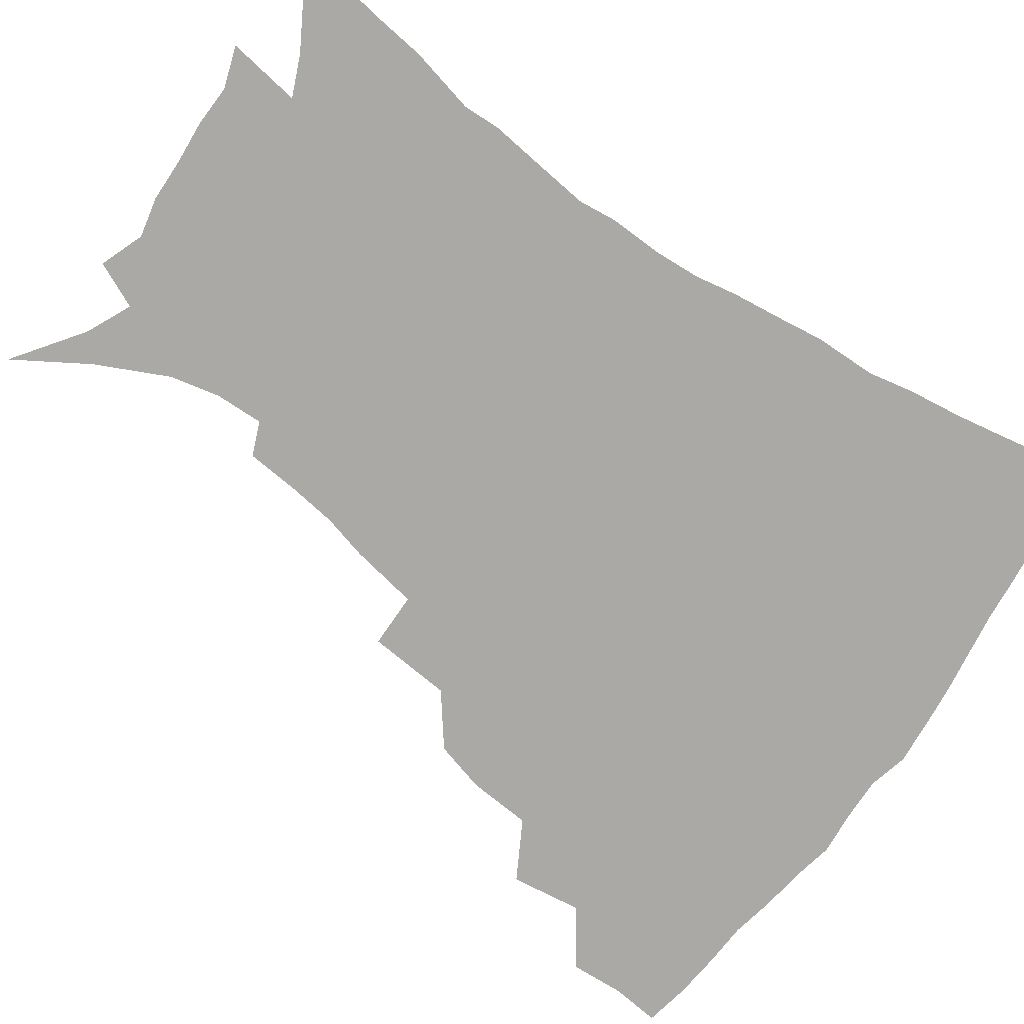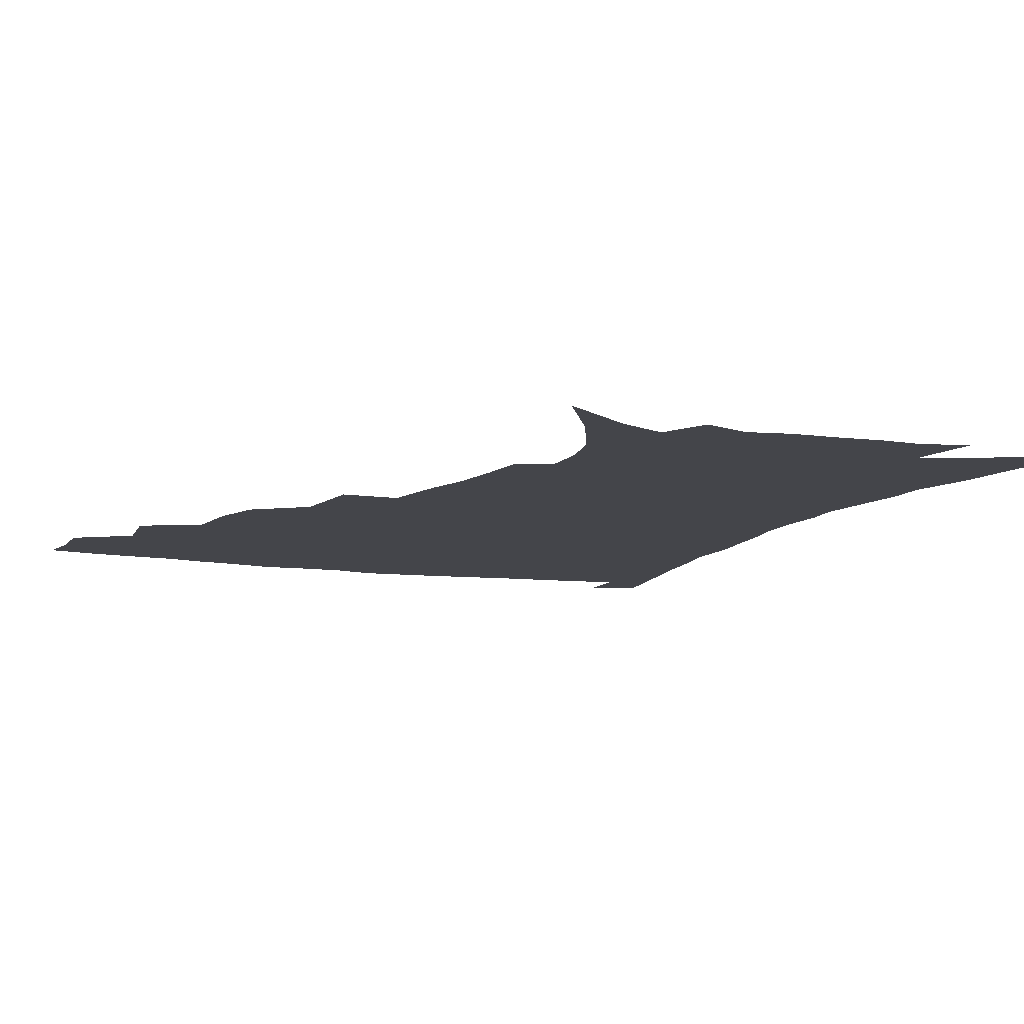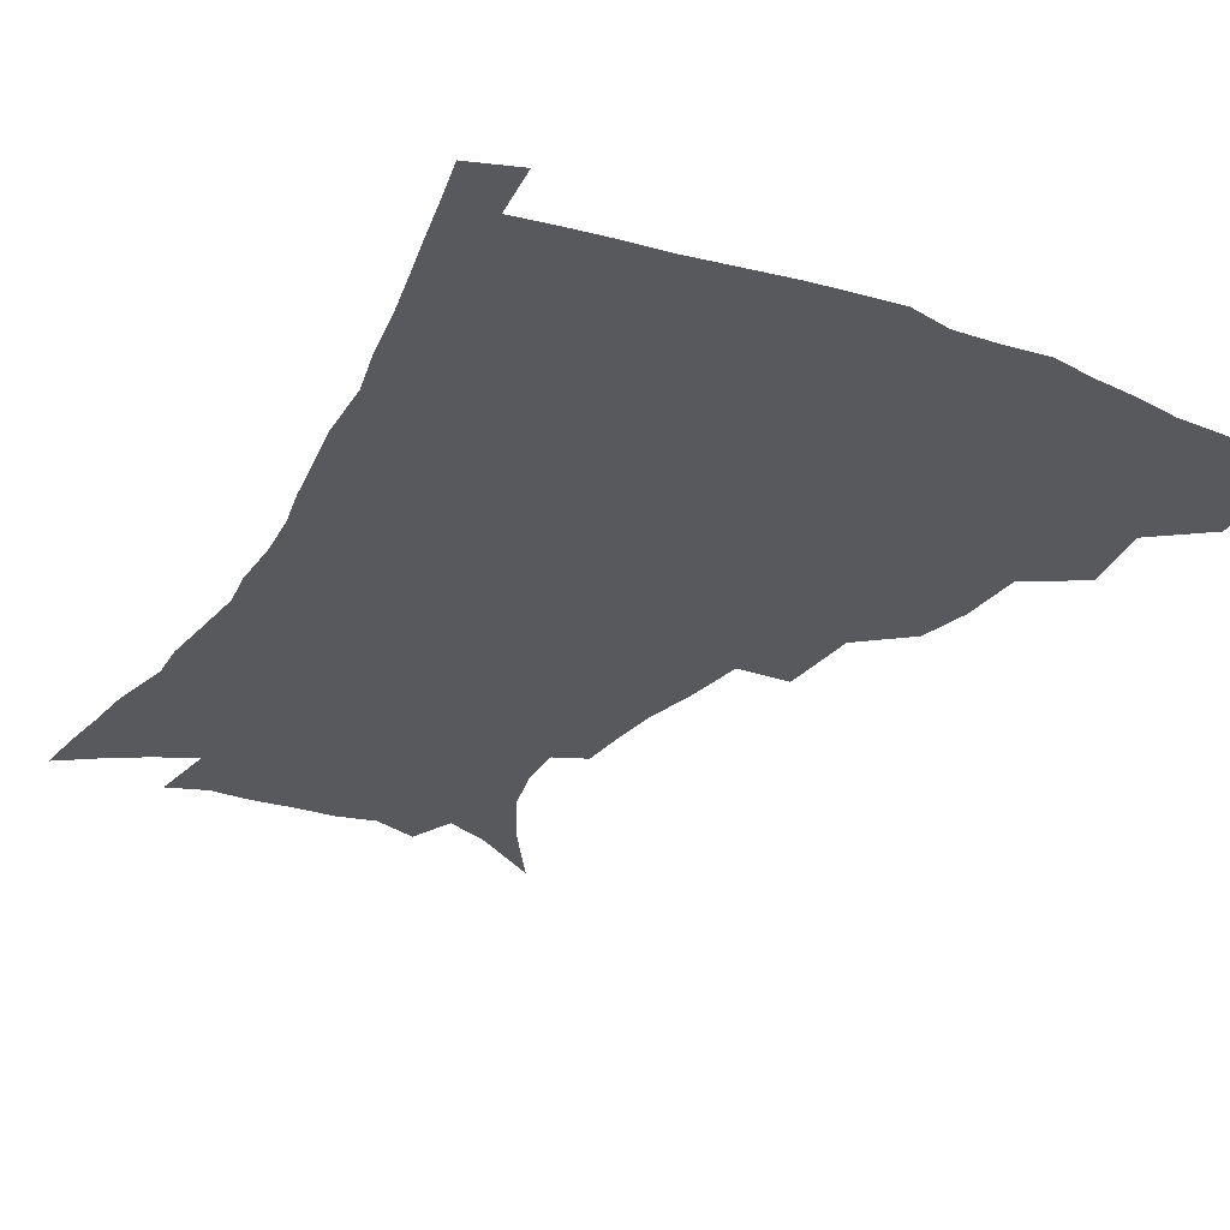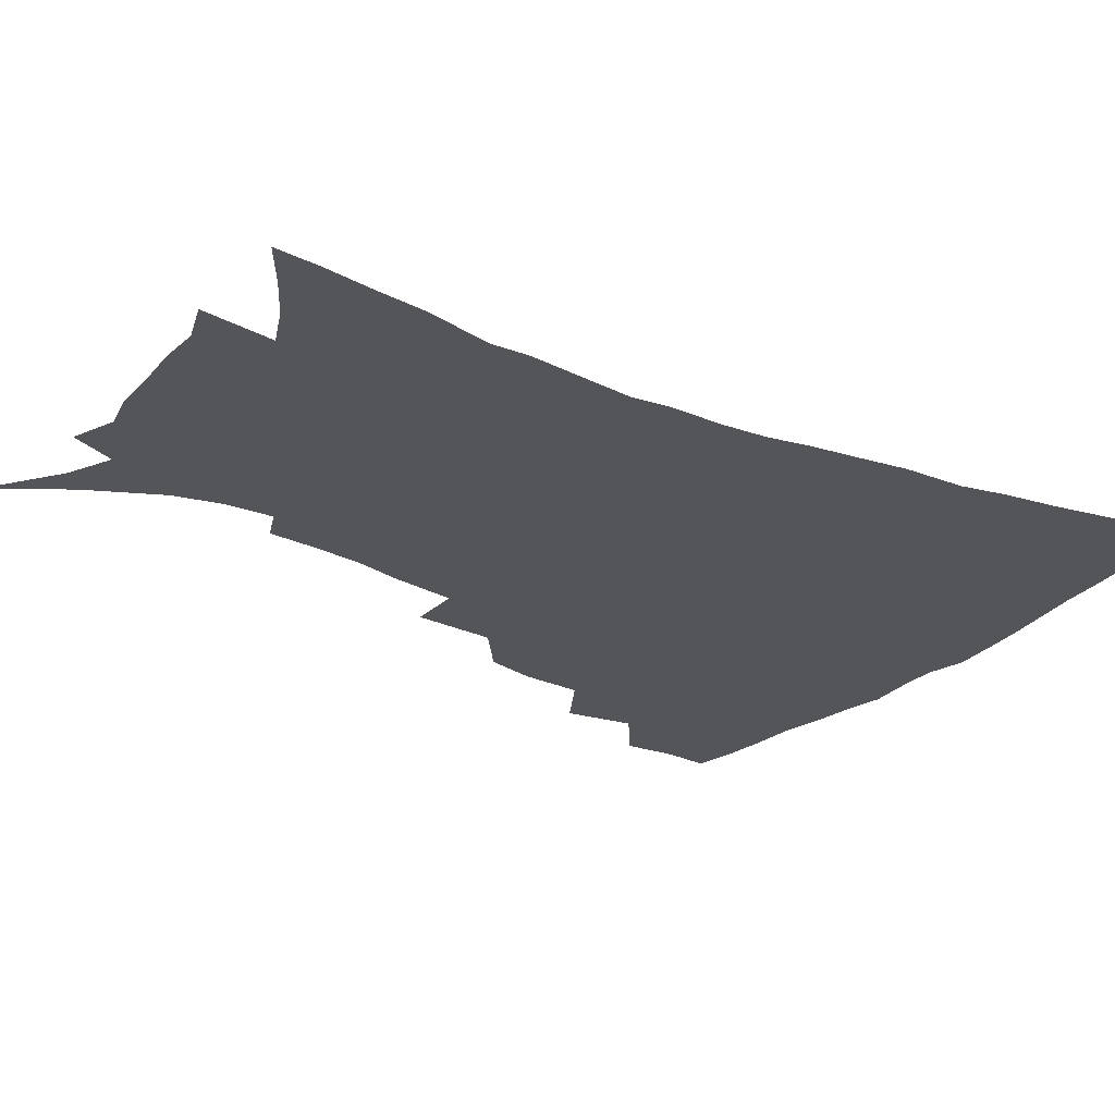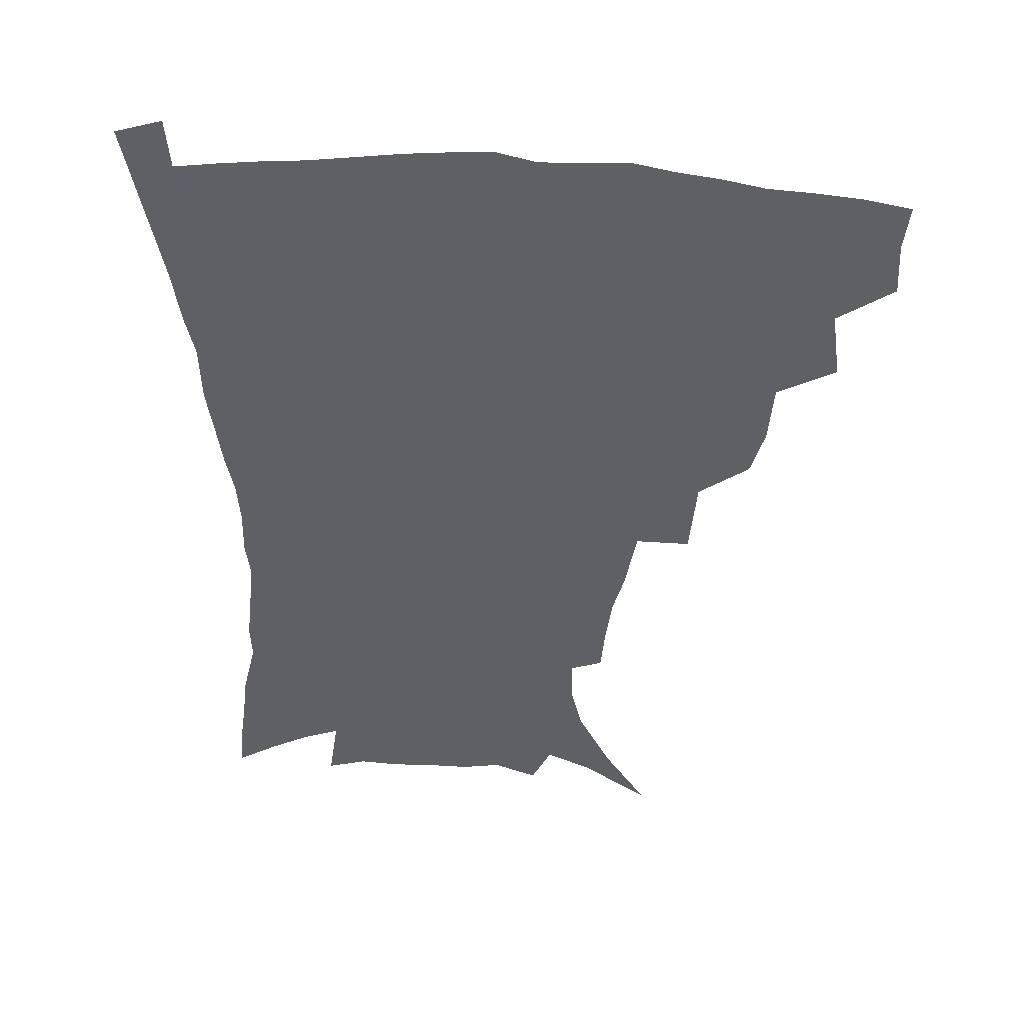
<metadata>
{"format":"obj","ext":"obj","renderer":"f3d","projection":"perspective","resolution":1024,"background":"white","views":[{"elev":-75.4,"azim":54.8,"up":"+Z"},{"elev":-9.3,"azim":-23.0,"up":"+Z"},{"elev":-29.9,"azim":152.4,"up":"+Z"},{"elev":-24.6,"azim":56.0,"up":"+Z"},{"elev":47.1,"azim":-175.0,"up":"+Y"}]}
</metadata>
<code>
v 438 397.3 0
v 439.1 415.6 0
v 437.4 431.6 0
v 453.5 359.6 0
v 456.9 383.8 0
v 455.2 400.2 0
v 455.2 417 0
v 452.7 434.4 0
v 479.5 309.9 0
v 474.8 327 0
v 473.2 348.4 0
v 474.8 371.1 0
v 473.4 387.4 0
v 471.9 403.2 0
v 470.4 418.6 0
v 468.2 435.8 0
v 499 268.3 0
v 496.6 296.6 0
v 494.4 321.1 0
v 492.3 339.2 0
v 491.7 358.7 0
v 490.4 374.8 0
v 488.9 390.2 0
v 487.4 405.1 0
v 485.5 420.2 0
v 483.6 436.6 0
v 529.2 195.3 0
v 527.8 212.6 0
v 525.5 229.8 0
v 521.5 245.1 0
v 517.6 268 0
v 513.2 288.4 0
v 510.4 308.4 0
v 507.5 324.6 0
v 506.4 342.7 0
v 506.2 361.7 0
v 505.2 377.5 0
v 503.7 392.2 0
v 502.2 406.7 0
v 500.5 421.1 0
v 498.2 439.4 0
v 509.3 108.7 0
v 524.6 133.3 0
v 536.3 157.4 0
v 540.1 174.2 0
v 540.5 190.6 0
v 539.8 210.6 0
v 537.8 227.2 0
v 535.1 243.5 0
v 531.8 261.2 0
v 528.7 280.1 0
v 526.3 299.5 0
v 525.1 318.9 0
v 523.8 335 0
v 521.6 349.3 0
v 521.3 366 0
v 519.8 380 0
v 518.1 394 0
v 516.5 408.4 0
v 514.8 423 0
v 512.7 441.2 0
v 533 125.6 0
v 542.9 146.9 0
v 549.5 167.9 0
v 550.9 185 0
v 550.1 200.8 0
v 549.8 222.5 0
v 547.3 236.4 0
v 544.9 252.3 0
v 542.6 270.1 0
v 540 285.9 0
v 538.5 305.6 0
v 537.3 321.1 0
v 536.6 338.5 0
v 535.5 353.1 0
v 534.7 367.6 0
v 534.6 382.2 0
v 532.3 395.7 0
v 531.2 409.7 0
v 529.3 425.2 0
v 527 444 0
v 548.5 132.7 0
v 558.4 158.7 0
v 561.1 177.8 0
v 560.7 192.6 0
v 560.5 211.6 0
v 559.4 229.9 0
v 557.4 244.4 0
v 555.7 261.5 0
v 553.4 275.2 0
v 551.6 291.8 0
v 550.2 307.1 0
v 550 325.6 0
v 549.6 341.3 0
v 548.7 355.2 0
v 548 368.9 0
v 547.9 383.3 0
v 546.8 396.5 0
v 546 409.9 0
v 544.1 425.1 0
v 542 442.6 0
v 555.4 117.3 0
v 565 143 0
v 569.4 163.4 0
v 571.1 183.1 0
v 570.9 199.7 0
v 570 216.9 0
v 568.8 233.3 0
v 567.3 248.6 0
v 565.9 264.7 0
v 564.5 280.4 0
v 563.2 295.7 0
v 563.1 314.1 0
v 561.9 327.1 0
v 562.4 344.3 0
v 561.6 356.9 0
v 561.8 371.3 0
v 561.1 384.2 0
v 560.2 397.3 0
v 559.6 410.8 0
v 558.5 425 0
v 556.4 442.1 0
v 570.6 122.9 0
v 577.4 146.8 0
v 580.4 168.4 0
v 580.8 184.4 0
v 580.4 202 0
v 579.5 221.2 0
v 578.8 239.3 0
v 577.3 252 0
v 576.5 268.1 0
v 575.5 282.7 0
v 574.6 297.8 0
v 574.6 316.1 0
v 574.6 331.3 0
v 574.4 344.8 0
v 574.4 358.1 0
v 574.8 372.6 0
v 574.2 384.9 0
v 574.2 398 0
v 573.3 411.6 0
v 572.3 425.9 0
v 570.1 445.4 0
v 584.1 119.9 0
v 589.2 148.7 0
v 590.6 168.8 0
v 590.8 186.9 0
v 590.3 205.4 0
v 589.6 218.9 0
v 587.7 243.1 0
v 587.6 255.4 0
v 587.2 269.5 0
v 586.5 285.3 0
v 586 300.3 0
v 586 317 0
v 586.3 332.1 0
v 586.6 345.4 0
v 586.8 358.2 0
v 587.3 372.4 0
v 587.5 385.2 0
v 587.6 398.2 0
v 587.5 411.4 0
v 586.2 426.9 0
v 584.5 444.1 0
v 598.8 119.5 0
v 600.7 148.3 0
v 601 168.9 0
v 600.8 188.5 0
v 600.1 206 0
v 599.8 219.6 0
v 599.2 235.7 0
v 598.3 251.3 0
v 597.4 270.2 0
v 597.2 286.4 0
v 597.2 301.2 0
v 597.3 317.1 0
v 597.9 330.4 0
v 598.6 345.8 0
v 599.3 358.9 0
v 600 372.4 0
v 600.8 385.2 0
v 601 398.1 0
v 601.1 411.7 0
v 600.4 426.6 0
v 599.2 442.5 0
v 613.3 118.3 0
v 612.4 147.5 0
v 611.9 166.5 0
v 611 186.8 0
v 610.1 204.4 0
v 609.6 222.4 0
v 608.9 238.5 0
v 608.3 256 0
v 608 269.7 0
v 607.8 286.2 0
v 608.1 300.7 0
v 608.6 315.3 0
v 609.4 330.8 0
v 610.3 344.3 0
v 611.4 358.8 0
v 612.5 372 0
v 613.7 384.6 0
v 615 397.5 0
v 615.8 410.4 0
v 615.5 424.8 0
v 614.7 440.2 0
v 627.4 118.7 0
v 624.9 142.8 0
v 622.7 165.5 0
v 621.6 183.6 0
v 620.3 202.9 0
v 619.2 221.8 0
v 618.7 237.9 0
v 618.4 253.2 0
v 618.3 268.8 0
v 618.7 282.8 0
v 618.9 298.3 0
v 620 312 0
v 620.4 330.5 0
v 621.9 343.1 0
v 623.1 357.9 0
v 624.9 370.2 0
v 626.4 383.4 0
v 627.9 396.4 0
v 629.3 409.5 0
v 630.2 423 0
v 630.1 437.8 0
v 641.4 113.9 0
v 637.9 138.7 0
v 635.2 159 0
v 632.3 181.1 0
v 630.7 199.7 0
v 629.3 218.5 0
v 629.1 233.4 0
v 629.8 246.3 0
v 628.3 266.4 0
v 629.1 279.9 0
v 629.6 295.1 0
v 631.7 306.7 0
v 632.2 324.4 0
v 633.8 338.7 0
v 634.6 355.4 0
v 637.1 367.8 0
v 639 383.2 0
v 640.8 395.2 0
v 642.5 408.2 0
v 644.1 421.5 0
v 644.5 436.5 0
v 651.6 132.7 0
v 646.8 155.5 0
v 644.4 174.4 0
v 642.2 193.4 0
v 640.3 212.1 0
v 639.4 229 0
v 639.7 243.3 0
v 639.9 258.5 0
v 639.9 274.7 0
v 641.2 288.4 0
v 642 305 0
v 643.5 319.8 0
v 646.1 332.7 0
v 647.5 348.7 0
v 649.4 363.9 0
v 651 380.3 0
v 653.5 393.5 0
v 655.9 406.4 0
v 657.8 420.1 0
v 659.1 434.6 0
v 665.5 124.4 0
v 661.4 145.1 0
v 657.7 165.3 0
v 655.3 183.5 0
v 653 202 0
v 651.6 219.2 0
v 651 235.4 0
v 651.1 250.7 0
v 651.6 265.9 0
v 651.8 282.6 0
v 653.3 297.5 0
v 656.4 310 0
v 657.4 327.8 0
v 658.9 344.8 0
v 661.5 359.6 0
v 664 374.7 0
v 666.8 389.4 0
v 669.3 404.2 0
v 671.7 418.1 0
v 673.7 432.4 0
v 675 450.5 0
v 679.7 114.9 0
v 678.3 130.7 0
v 675.7 148.2 0
v 673.8 164.6 0
v 668.6 187 0
v 669.1 200.1 0
v 667.1 217.9 0
v 665.1 236.4 0
v 666.6 249.4 0
v 666.1 267.3 0
v 667.1 283.2 0
v 669.7 297.1 0
v 671.8 313.5 0
v 674 330 0
v 674.4 351 0
v 677.6 366.4 0
v 680 384.5 0
v 683 400.7 0
v 685.7 415.5 0
v 688.3 430.1 0
v 691.1 445.2 0
f 5 6 1
f 1 6 2
f 6 7 2
f 2 7 3
f 7 8 3
f 11 12 4
f 4 12 5
f 12 13 5
f 5 13 6
f 13 14 6
f 6 14 7
f 14 15 7
f 7 15 8
f 15 16 8
f 18 19 9
f 9 19 10
f 19 20 10
f 10 20 11
f 20 21 11
f 11 21 12
f 21 22 12
f 12 22 13
f 22 23 13
f 13 23 14
f 23 24 14
f 14 24 15
f 24 25 15
f 15 25 16
f 25 26 16
f 31 32 17
f 17 32 18
f 32 33 18
f 18 33 19
f 33 34 19
f 19 34 20
f 34 35 20
f 20 35 21
f 35 36 21
f 21 36 22
f 36 37 22
f 22 37 23
f 37 38 23
f 23 38 24
f 38 39 24
f 24 39 25
f 39 40 25
f 25 40 26
f 40 41 26
f 46 47 27
f 27 47 28
f 47 48 28
f 28 48 29
f 48 49 29
f 29 49 30
f 49 50 30
f 30 50 31
f 50 51 31
f 31 51 32
f 51 52 32
f 32 52 33
f 52 53 33
f 33 53 34
f 53 54 34
f 34 54 35
f 54 55 35
f 35 55 36
f 55 56 36
f 36 56 37
f 56 57 37
f 37 57 38
f 57 58 38
f 38 58 39
f 58 59 39
f 39 59 40
f 59 60 40
f 40 60 41
f 60 61 41
f 42 62 43
f 62 63 43
f 43 63 44
f 63 64 44
f 44 64 45
f 64 65 45
f 45 65 46
f 65 66 46
f 46 66 47
f 66 67 47
f 47 67 48
f 67 68 48
f 48 68 49
f 68 69 49
f 49 69 50
f 69 70 50
f 50 70 51
f 70 71 51
f 51 71 52
f 71 72 52
f 52 72 53
f 72 73 53
f 53 73 54
f 73 74 54
f 54 74 55
f 74 75 55
f 55 75 56
f 75 76 56
f 56 76 57
f 76 77 57
f 57 77 58
f 77 78 58
f 58 78 59
f 78 79 59
f 59 79 60
f 79 80 60
f 60 80 61
f 80 81 61
f 62 82 63
f 82 83 63
f 63 83 64
f 83 84 64
f 64 84 65
f 84 85 65
f 65 85 66
f 85 86 66
f 66 86 67
f 86 87 67
f 67 87 68
f 87 88 68
f 68 88 69
f 88 89 69
f 69 89 70
f 89 90 70
f 70 90 71
f 90 91 71
f 71 91 72
f 91 92 72
f 72 92 73
f 92 93 73
f 73 93 74
f 93 94 74
f 74 94 75
f 94 95 75
f 75 95 76
f 95 96 76
f 76 96 77
f 96 97 77
f 77 97 78
f 97 98 78
f 78 98 79
f 98 99 79
f 79 99 80
f 99 100 80
f 80 100 81
f 100 101 81
f 102 103 82
f 82 103 83
f 103 104 83
f 83 104 84
f 104 105 84
f 84 105 85
f 105 106 85
f 85 106 86
f 106 107 86
f 86 107 87
f 107 108 87
f 87 108 88
f 108 109 88
f 88 109 89
f 109 110 89
f 89 110 90
f 110 111 90
f 90 111 91
f 111 112 91
f 91 112 92
f 112 113 92
f 92 113 93
f 113 114 93
f 93 114 94
f 114 115 94
f 94 115 95
f 115 116 95
f 95 116 96
f 116 117 96
f 96 117 97
f 117 118 97
f 97 118 98
f 118 119 98
f 98 119 99
f 119 120 99
f 99 120 100
f 120 121 100
f 100 121 101
f 121 122 101
f 102 123 103
f 123 124 103
f 103 124 104
f 124 125 104
f 104 125 105
f 125 126 105
f 105 126 106
f 126 127 106
f 106 127 107
f 127 128 107
f 107 128 108
f 128 129 108
f 108 129 109
f 129 130 109
f 109 130 110
f 130 131 110
f 110 131 111
f 131 132 111
f 111 132 112
f 132 133 112
f 112 133 113
f 133 134 113
f 113 134 114
f 134 135 114
f 114 135 115
f 135 136 115
f 115 136 116
f 136 137 116
f 116 137 117
f 137 138 117
f 117 138 118
f 138 139 118
f 118 139 119
f 139 140 119
f 119 140 120
f 140 141 120
f 120 141 121
f 141 142 121
f 121 142 122
f 142 143 122
f 123 144 124
f 144 145 124
f 124 145 125
f 145 146 125
f 125 146 126
f 146 147 126
f 126 147 127
f 147 148 127
f 127 148 128
f 148 149 128
f 128 149 129
f 149 150 129
f 129 150 130
f 150 151 130
f 130 151 131
f 151 152 131
f 131 152 132
f 152 153 132
f 132 153 133
f 153 154 133
f 133 154 134
f 154 155 134
f 134 155 135
f 155 156 135
f 135 156 136
f 156 157 136
f 136 157 137
f 157 158 137
f 137 158 138
f 158 159 138
f 138 159 139
f 159 160 139
f 139 160 140
f 160 161 140
f 140 161 141
f 161 162 141
f 141 162 142
f 162 163 142
f 142 163 143
f 163 164 143
f 144 165 145
f 165 166 145
f 145 166 146
f 166 167 146
f 146 167 147
f 167 168 147
f 147 168 148
f 168 169 148
f 148 169 149
f 169 170 149
f 149 170 150
f 170 171 150
f 150 171 151
f 171 172 151
f 151 172 152
f 172 173 152
f 152 173 153
f 173 174 153
f 153 174 154
f 174 175 154
f 154 175 155
f 175 176 155
f 155 176 156
f 176 177 156
f 156 177 157
f 177 178 157
f 157 178 158
f 178 179 158
f 158 179 159
f 179 180 159
f 159 180 160
f 180 181 160
f 160 181 161
f 181 182 161
f 161 182 162
f 182 183 162
f 162 183 163
f 183 184 163
f 163 184 164
f 184 185 164
f 165 186 166
f 186 187 166
f 166 187 167
f 187 188 167
f 167 188 168
f 188 189 168
f 168 189 169
f 189 190 169
f 169 190 170
f 190 191 170
f 170 191 171
f 191 192 171
f 171 192 172
f 192 193 172
f 172 193 173
f 193 194 173
f 173 194 174
f 194 195 174
f 174 195 175
f 195 196 175
f 175 196 176
f 196 197 176
f 176 197 177
f 197 198 177
f 177 198 178
f 198 199 178
f 178 199 179
f 199 200 179
f 179 200 180
f 200 201 180
f 180 201 181
f 201 202 181
f 181 202 182
f 202 203 182
f 182 203 183
f 203 204 183
f 183 204 184
f 204 205 184
f 184 205 185
f 205 206 185
f 186 207 187
f 207 208 187
f 187 208 188
f 208 209 188
f 188 209 189
f 209 210 189
f 189 210 190
f 210 211 190
f 190 211 191
f 211 212 191
f 191 212 192
f 212 213 192
f 192 213 193
f 213 214 193
f 193 214 194
f 214 215 194
f 194 215 195
f 215 216 195
f 195 216 196
f 216 217 196
f 196 217 197
f 217 218 197
f 197 218 198
f 218 219 198
f 198 219 199
f 219 220 199
f 199 220 200
f 220 221 200
f 200 221 201
f 221 222 201
f 201 222 202
f 222 223 202
f 202 223 203
f 223 224 203
f 203 224 204
f 224 225 204
f 204 225 205
f 225 226 205
f 205 226 206
f 226 227 206
f 207 228 208
f 228 229 208
f 208 229 209
f 229 230 209
f 209 230 210
f 230 231 210
f 210 231 211
f 231 232 211
f 211 232 212
f 232 233 212
f 212 233 213
f 233 234 213
f 213 234 214
f 234 235 214
f 214 235 215
f 235 236 215
f 215 236 216
f 236 237 216
f 216 237 217
f 237 238 217
f 217 238 218
f 238 239 218
f 218 239 219
f 239 240 219
f 219 240 220
f 240 241 220
f 220 241 221
f 241 242 221
f 221 242 222
f 242 243 222
f 222 243 223
f 243 244 223
f 223 244 224
f 244 245 224
f 224 245 225
f 245 246 225
f 225 246 226
f 246 247 226
f 226 247 227
f 247 248 227
f 229 249 230
f 249 250 230
f 230 250 231
f 250 251 231
f 231 251 232
f 251 252 232
f 232 252 233
f 252 253 233
f 233 253 234
f 253 254 234
f 234 254 235
f 254 255 235
f 235 255 236
f 255 256 236
f 236 256 237
f 256 257 237
f 237 257 238
f 257 258 238
f 238 258 239
f 258 259 239
f 239 259 240
f 259 260 240
f 240 260 241
f 260 261 241
f 241 261 242
f 261 262 242
f 242 262 243
f 262 263 243
f 243 263 244
f 263 264 244
f 244 264 245
f 264 265 245
f 245 265 246
f 265 266 246
f 246 266 247
f 266 267 247
f 247 267 248
f 267 268 248
f 249 269 250
f 269 270 250
f 250 270 251
f 270 271 251
f 251 271 252
f 271 272 252
f 252 272 253
f 272 273 253
f 253 273 254
f 273 274 254
f 254 274 255
f 274 275 255
f 255 275 256
f 275 276 256
f 256 276 257
f 276 277 257
f 257 277 258
f 277 278 258
f 258 278 259
f 278 279 259
f 259 279 260
f 279 280 260
f 260 280 261
f 280 281 261
f 261 281 262
f 281 282 262
f 262 282 263
f 282 283 263
f 263 283 264
f 283 284 264
f 264 284 265
f 284 285 265
f 265 285 266
f 285 286 266
f 266 286 267
f 286 287 267
f 267 287 268
f 287 288 268
f 269 290 270
f 290 291 270
f 270 291 271
f 291 292 271
f 271 292 272
f 292 293 272
f 272 293 273
f 293 294 273
f 273 294 274
f 294 295 274
f 274 295 275
f 295 296 275
f 275 296 276
f 296 297 276
f 276 297 277
f 297 298 277
f 277 298 278
f 298 299 278
f 278 299 279
f 299 300 279
f 279 300 280
f 300 301 280
f 280 301 281
f 301 302 281
f 281 302 282
f 302 303 282
f 282 303 283
f 303 304 283
f 283 304 284
f 304 305 284
f 284 305 285
f 305 306 285
f 285 306 286
f 306 307 286
f 286 307 287
f 307 308 287
f 287 308 288
f 308 309 288
f 288 309 289
f 309 310 289

</code>
